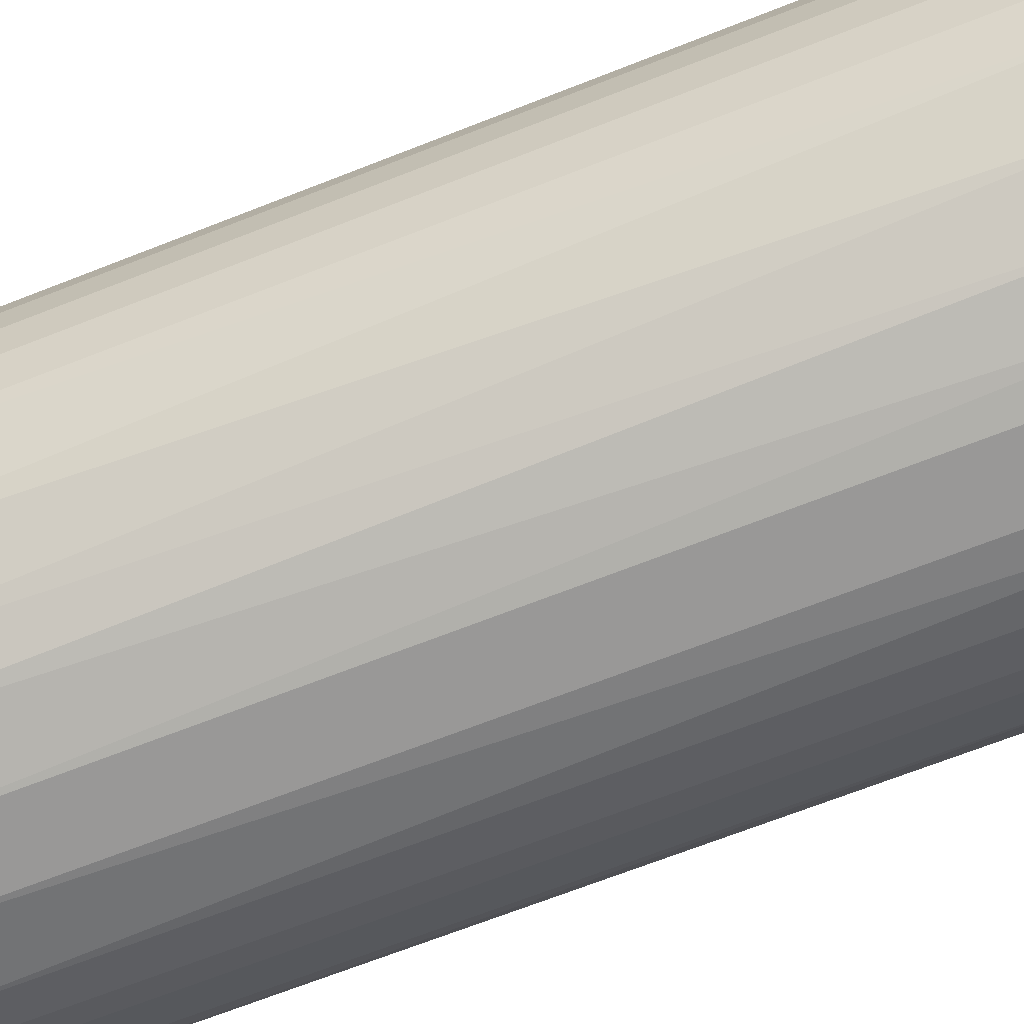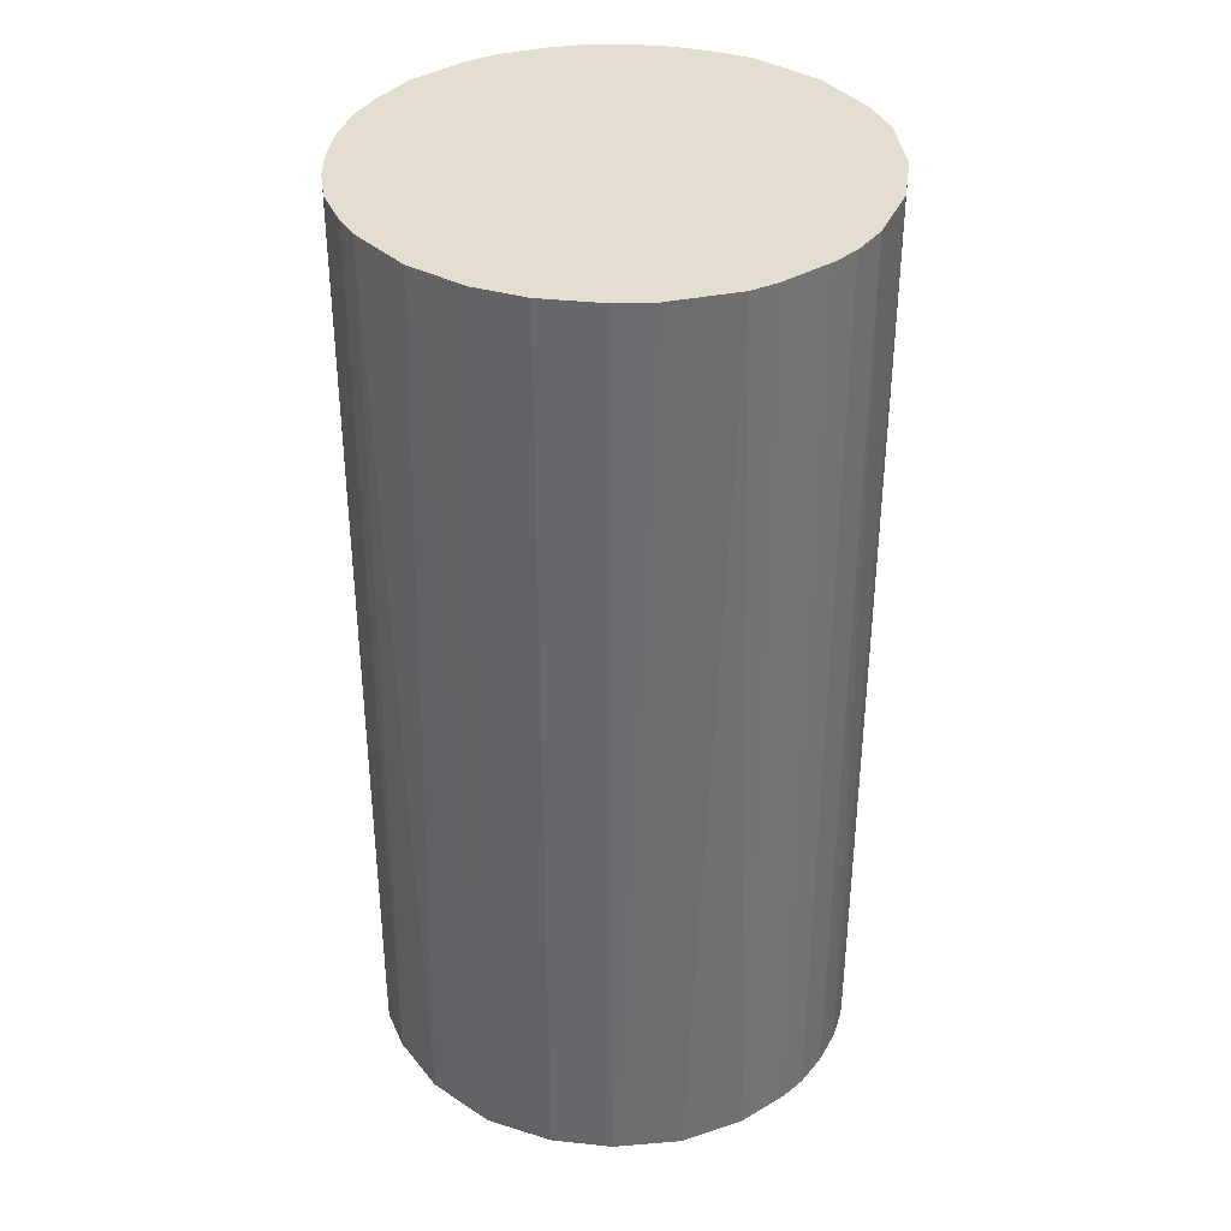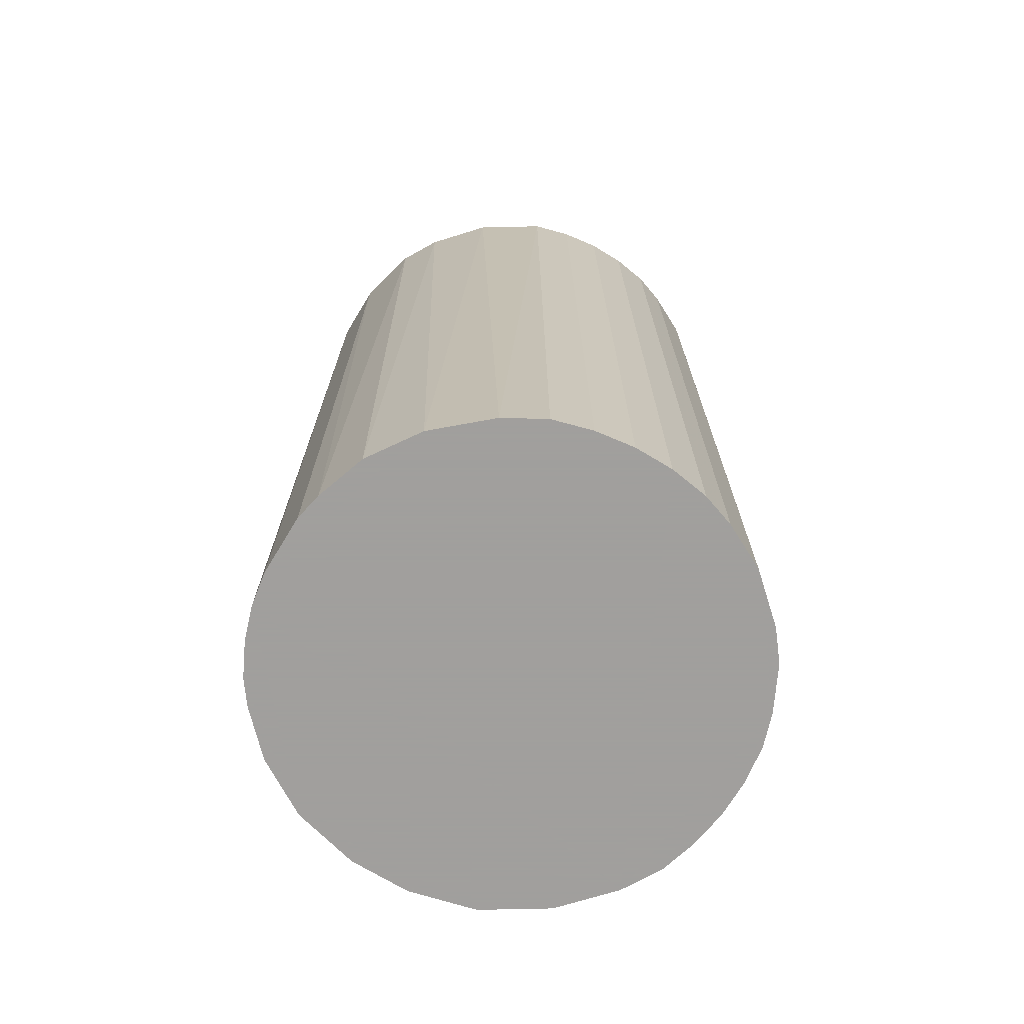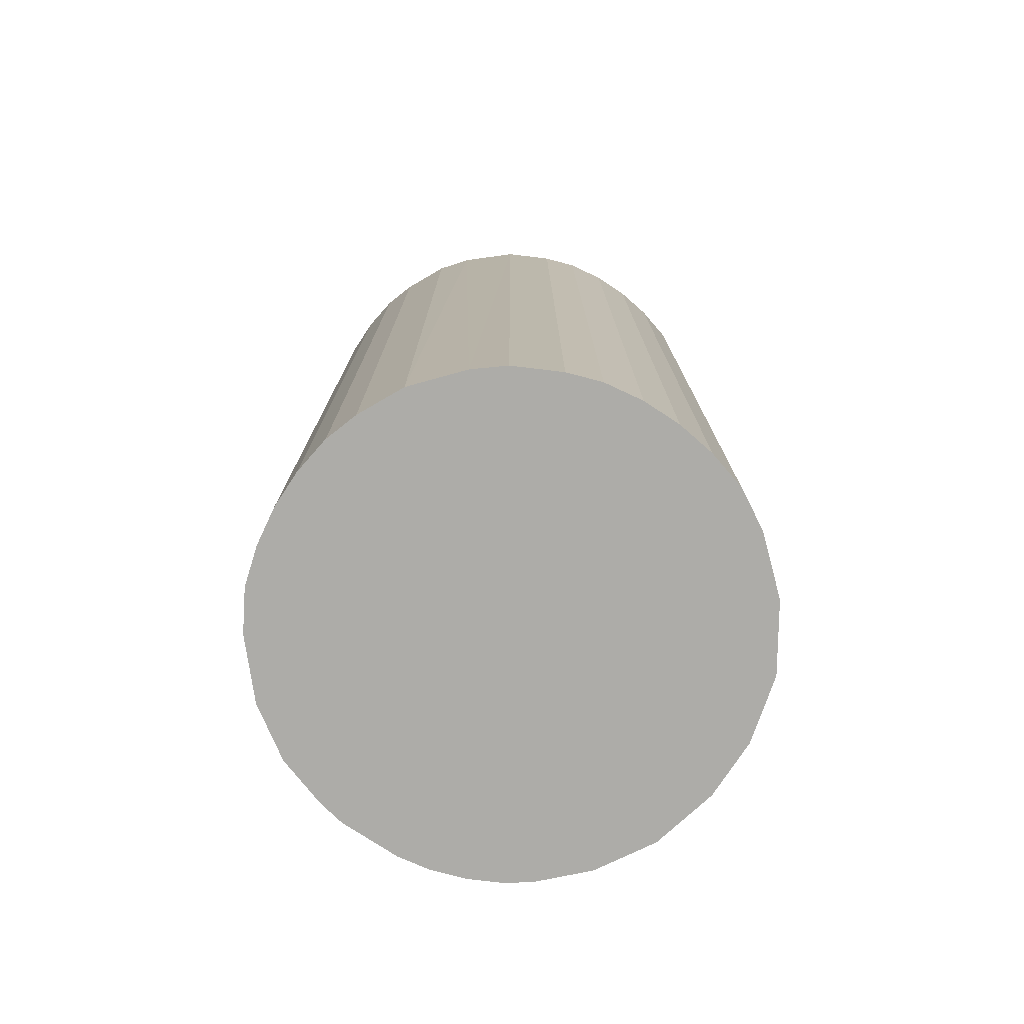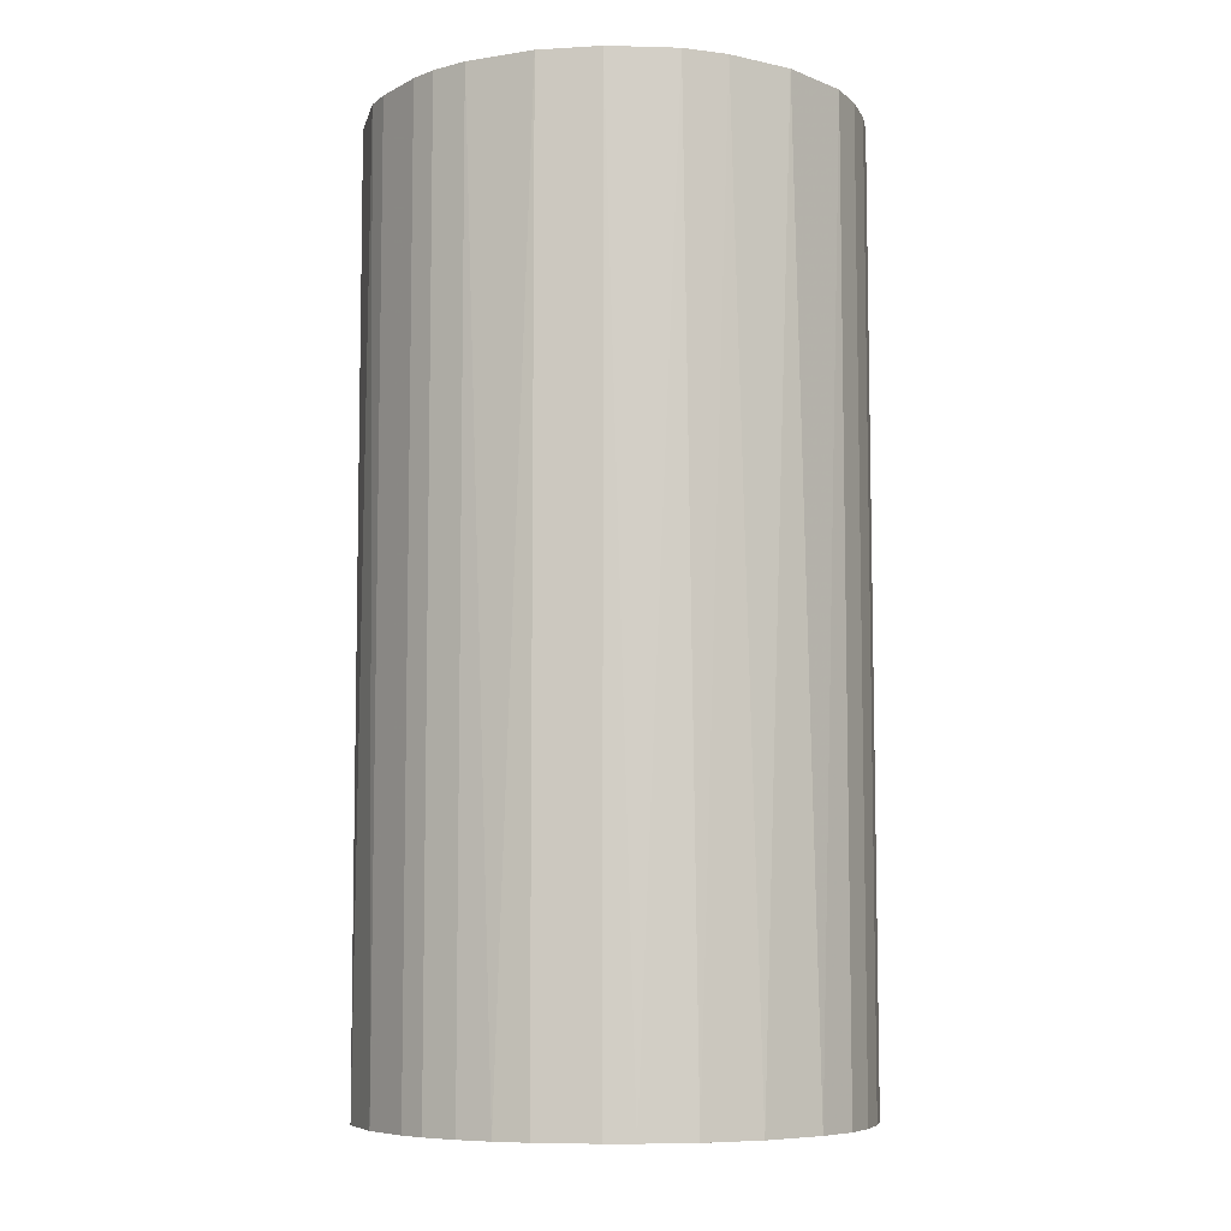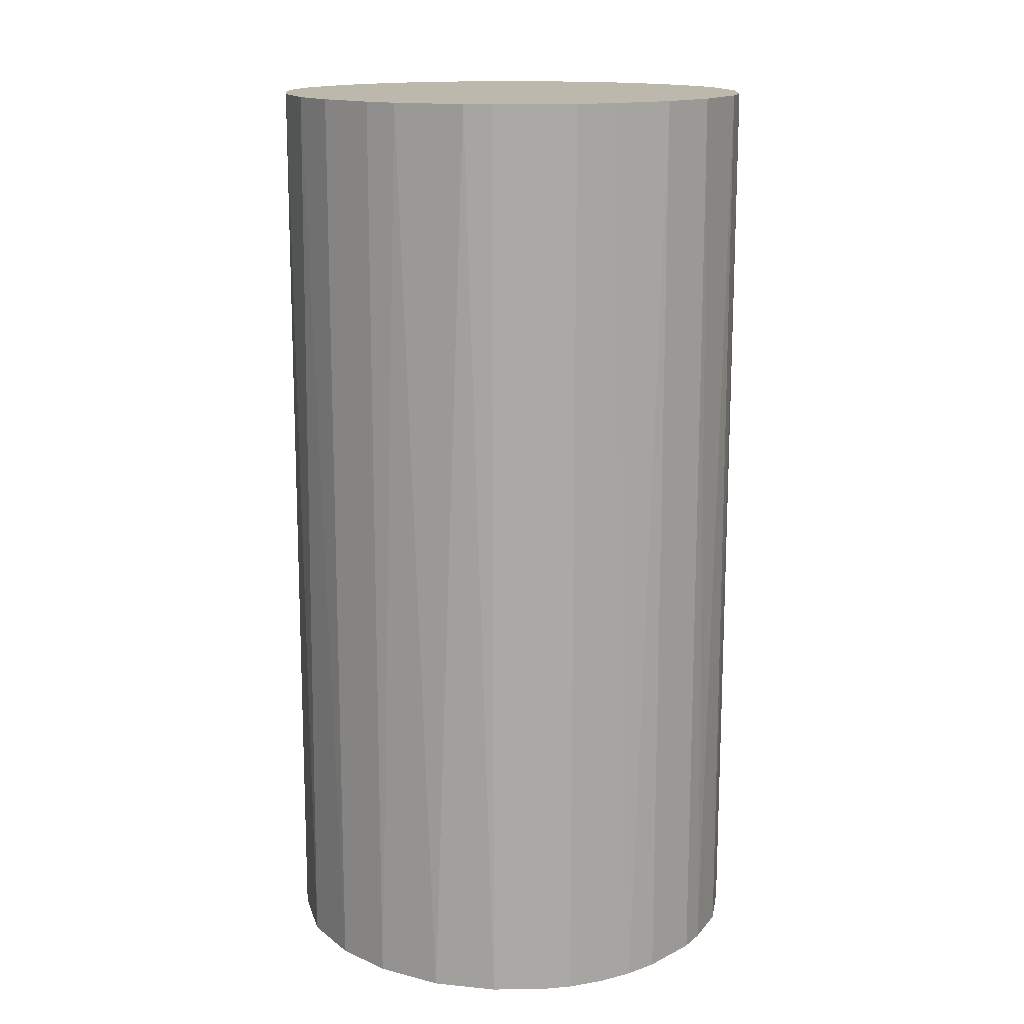
<metadata>
{"format":"obj","ext":"obj","renderer":"f3d","projection":"perspective","resolution":1024,"background":"white","views":[{"elev":-68.7,"azim":111.5,"up":"+Y"},{"elev":36.4,"azim":-82.1,"up":"+Z"},{"elev":-71.5,"azim":58.8,"up":"+Z"},{"elev":-76.6,"azim":146.7,"up":"+Z"},{"elev":-7.5,"azim":9.7,"up":"+Z"},{"elev":14.9,"azim":-46.9,"up":"+Z"}]}
</metadata>
<code>
o convex_0
v 0.006049 0.02431 0.04822
v -0.003078 -0.02476 -0.04822
v -0.006499 -0.02419 -0.04822
v -0.003078 -0.02476 0.04822
v -0.02476 0.003196 0.04822
v -0.01392 0.02089 -0.04822
v 0.02489 0.002054 -0.04822
v 0.02317 -0.009921 0.04822
v -0.02305 -0.009921 -0.04822
v 0.009475 0.02317 -0.04822
v 0.01632 -0.01905 -0.04822
v 0.02089 0.01404 0.04822
v -0.01963 -0.01563 0.04822
v -0.01392 0.02089 0.04822
v -0.02305 0.01004 -0.04822
v 0.01004 -0.02304 0.04822
v -0.001936 0.02489 -0.04822
v 0.02089 0.01404 -0.04822
v 0.02431 0.006049 0.04822
v 0.02317 -0.009921 -0.04822
v -0.01335 -0.02133 -0.04822
v -0.02076 0.01404 0.04822
v -0.005926 0.02431 0.04822
v 0.006049 -0.02419 -0.04822
v 0.01404 0.02089 0.04822
v -0.01335 -0.02133 0.04822
v -0.02419 -0.006499 0.04822
v -0.02476 -0.003073 -0.04822
v 0.01918 -0.0162 0.04822
v 0.02489 -0.001931 0.04822
v 0.01689 0.0186 -0.04822
v -0.01905 0.01632 -0.04822
v -0.01963 -0.01563 -0.04822
v -0.009921 0.02317 -0.04822
v 0.003196 -0.02476 0.04822
v 0.02317 0.009475 -0.04822
v -0.02476 0.003196 -0.04822
v -0.02362 0.008333 0.04822
v 0.02431 -0.005926 -0.04822
v 0.01119 -0.02247 -0.04822
v 0.01404 -0.02076 0.04822
v 0.02089 -0.01392 -0.04822
v -0.009921 -0.02305 0.04822
v 0.006049 0.02431 -0.04822
v 0.002059 0.02489 0.04822
v -0.02134 -0.01335 0.04822
v -0.0162 0.01918 0.04822
v 0.01861 0.01689 0.04822
v -0.01563 -0.01962 -0.04822
v -0.009921 0.02317 0.04822
v 0.01404 0.02089 -0.04822
v -0.02476 -0.003073 0.04822
v 0.003196 -0.02476 -0.04822
v 0.02317 0.009475 0.04822
v 0.02431 0.006049 -0.04822
v 0.009475 0.02317 0.04822
v -0.01563 -0.01962 0.04822
v -0.001936 0.02489 0.04822
v 0.002059 0.02489 -0.04822
v 0.02489 0.002054 0.04822
v 0.02489 -0.001931 -0.04822
v 0.02431 -0.005926 0.04822
v -0.005926 0.02431 -0.04822
v -0.009925 -0.02305 -0.04822
f 43 26 64
f 3 2 4
f 4 1 5
f 2 3 6
f 2 6 7
f 1 4 8
f 6 3 9
f 7 6 10
f 2 7 11
f 1 8 12
f 4 5 13
f 5 1 14
f 6 9 15
f 8 4 16
f 10 6 17
f 7 10 18
f 12 8 19
f 11 7 20
f 9 3 21
f 5 14 22
f 14 1 23
f 2 11 24
f 1 12 25
f 4 13 26
f 13 5 27
f 15 9 28
f 9 27 28
f 8 16 29
f 19 8 30
f 18 10 31
f 6 15 32
f 15 22 32
f 9 21 33
f 6 14 34
f 17 6 34
f 4 2 35
f 16 4 35
f 24 16 35
f 7 18 36
f 18 12 36
f 28 5 37
f 15 28 37
f 5 22 38
f 22 15 38
f 37 5 38
f 15 37 38
f 20 7 39
f 8 20 39
f 24 11 40
f 16 24 40
f 29 16 41
f 11 29 41
f 40 11 41
f 16 40 41
f 20 8 42
f 11 20 42
f 8 29 42
f 29 11 42
f 3 4 43
f 4 26 43
f 1 10 44
f 10 17 44
f 23 1 45
f 1 44 45
f 27 9 46
f 13 27 46
f 9 33 46
f 33 13 46
f 14 6 47
f 22 14 47
f 6 32 47
f 32 22 47
f 12 18 48
f 25 12 48
f 18 31 48
f 31 25 48
f 21 26 49
f 13 33 49
f 33 21 49
f 14 23 50
f 34 14 50
f 23 34 50
f 10 25 51
f 31 10 51
f 25 31 51
f 27 5 52
f 5 28 52
f 28 27 52
f 2 24 53
f 35 2 53
f 24 35 53
f 12 19 54
f 36 12 54
f 19 36 54
f 19 7 55
f 7 36 55
f 36 19 55
f 10 1 56
f 1 25 56
f 25 10 56
f 26 13 57
f 13 49 57
f 49 26 57
f 17 23 58
f 45 17 58
f 23 45 58
f 44 17 59
f 17 45 59
f 45 44 59
f 7 19 60
f 30 7 60
f 19 30 60
f 7 30 61
f 39 7 61
f 30 39 61
f 30 8 62
f 8 39 62
f 39 30 62
f 23 17 63
f 17 34 63
f 34 23 63
f 21 3 64
f 26 21 64
f 3 43 64

</code>
